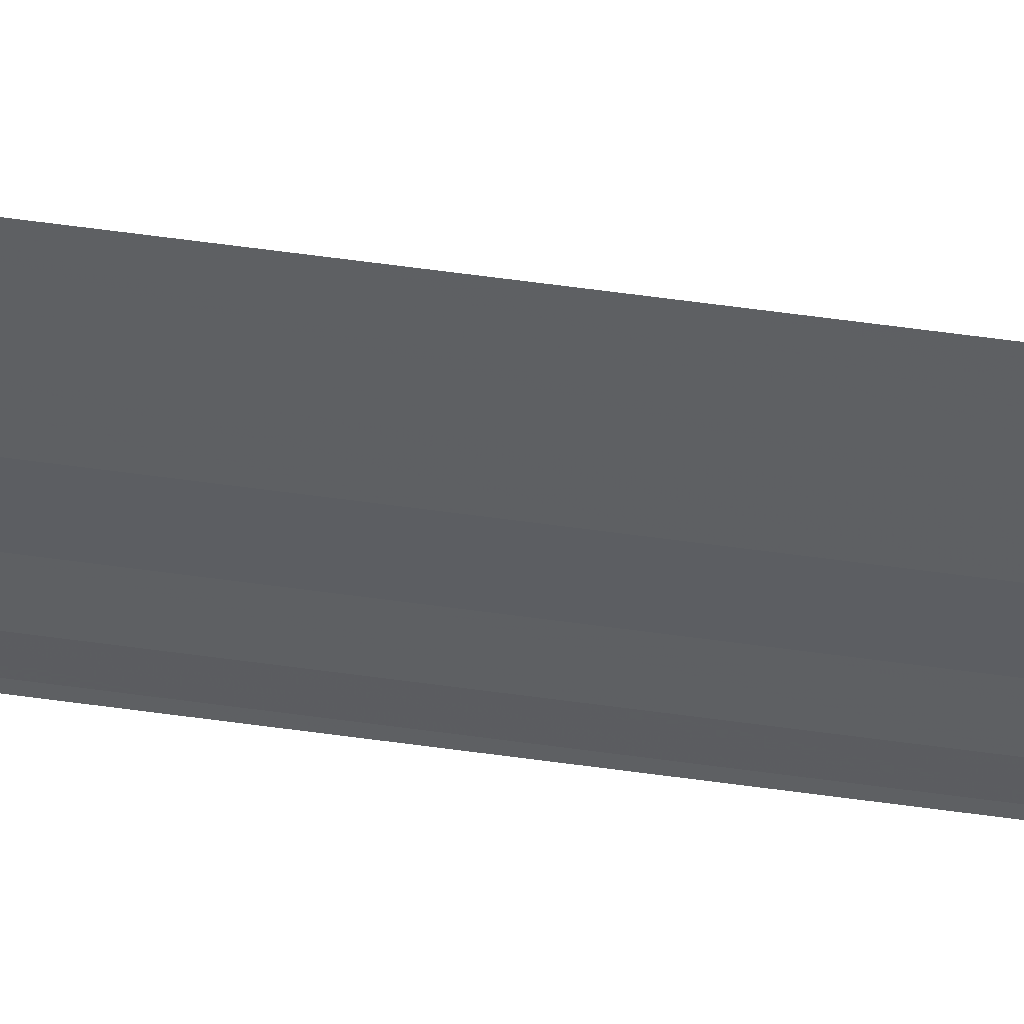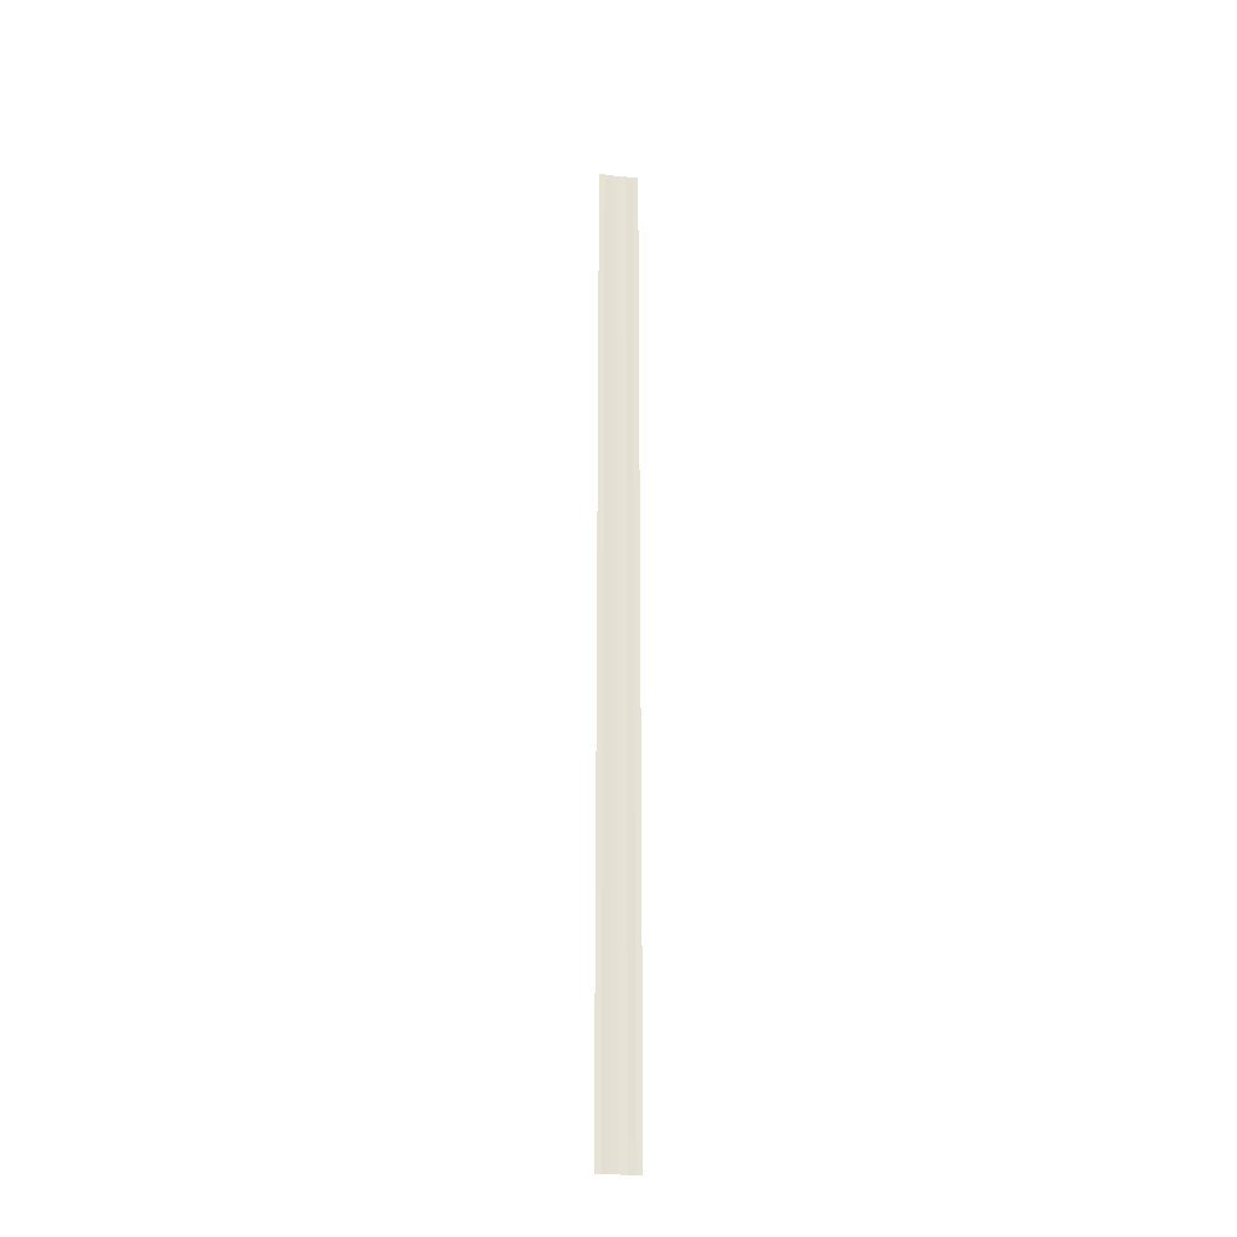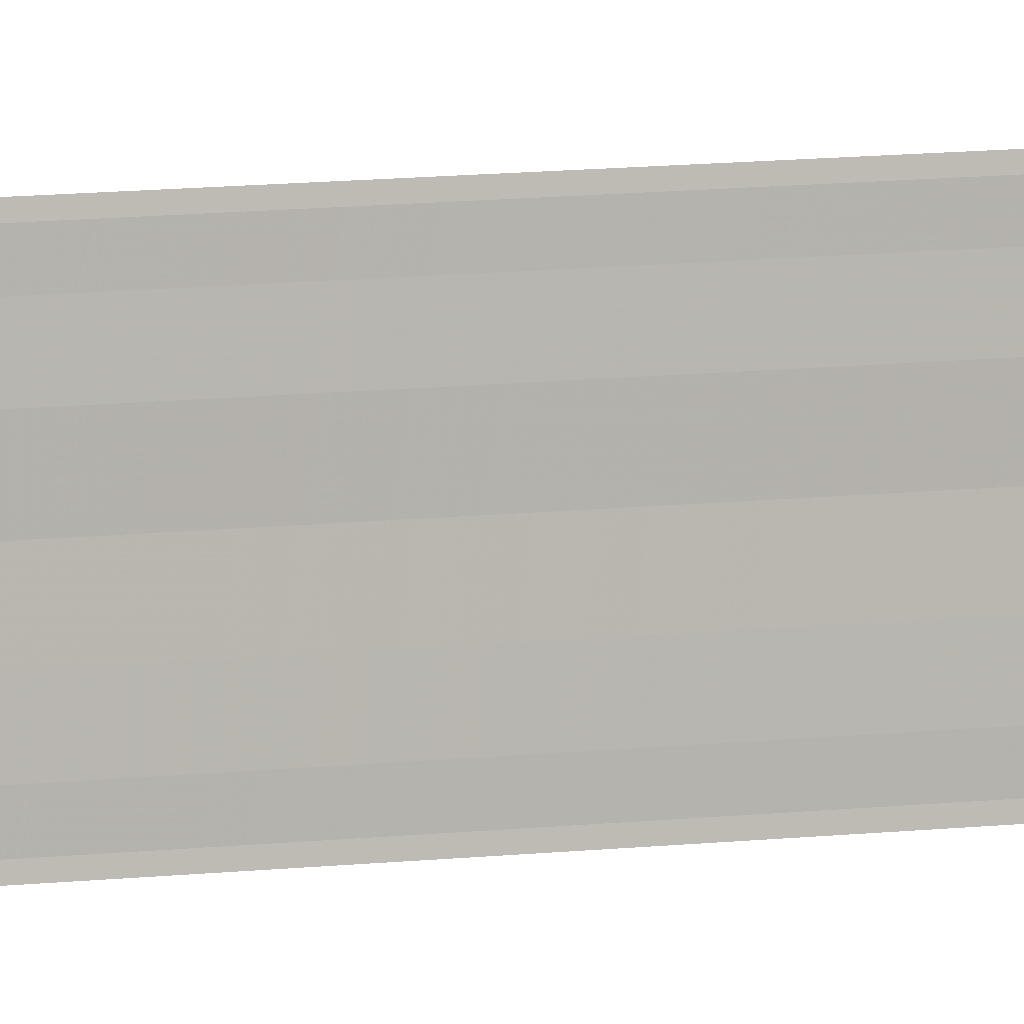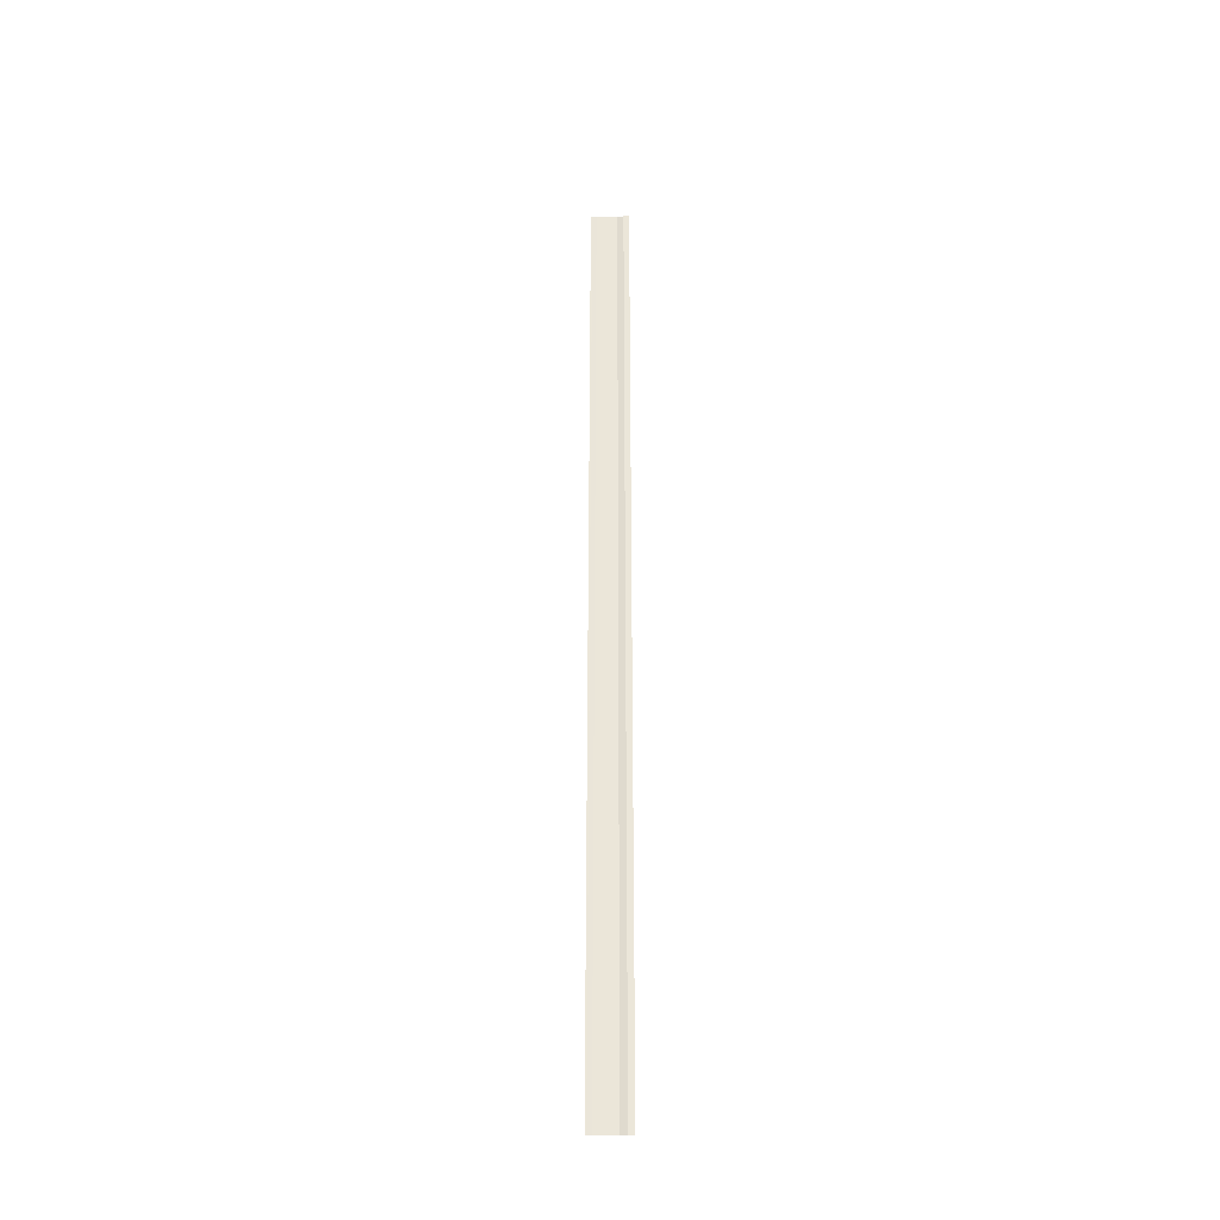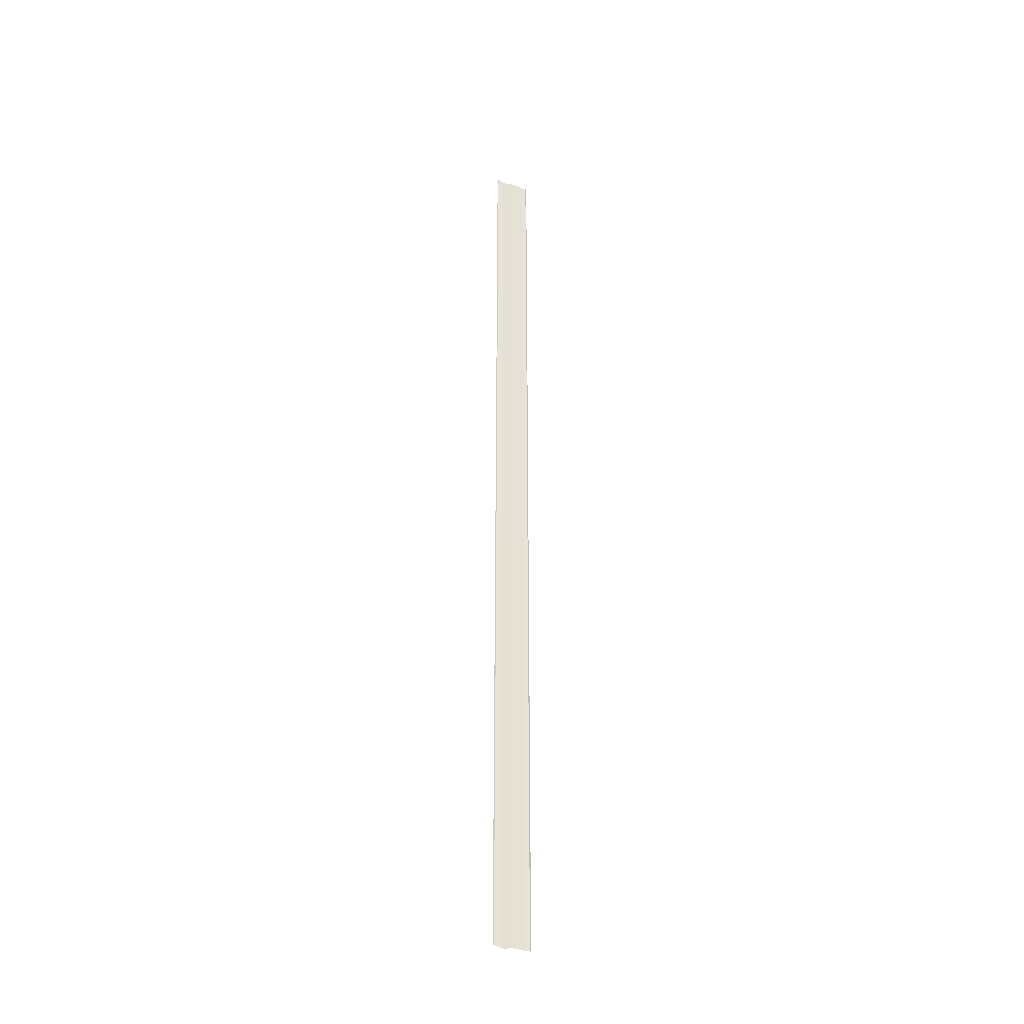
<metadata>
{"format":"obj","ext":"obj","renderer":"f3d","projection":"perspective","resolution":1024,"background":"white","views":[{"elev":46.9,"azim":99.5,"up":"+Z"},{"elev":-26.2,"azim":-99.6,"up":"+Y"},{"elev":4.8,"azim":-122.8,"up":"+Z"},{"elev":-33.8,"azim":-88.2,"up":"+Y"},{"elev":-34.7,"azim":64.2,"up":"+Y"}]}
</metadata>
<code>
o 14556
v 2224 1870 7.785
v 2224 1870 7.784
v 2224 1870 7.785
v 2224 1870 7.786
v 2224 1870 7.783
v 2224 1870 7.783
v 2224 1870 7.783
v 2224 1870 7.783
v 2224 1870 7.783
v 2224 1870 7.783
v 2224 1870 7.783
v 2224 1870 7.784
v 2224 1870 7.784
v 2224 1870 7.786
v 2224 1870 7.786
v 2224 1870 7.787
v 2224 1870 7.787
v 2224 1870 7.788
v 2224 1870 7.788
v 2224 1870 7.788
v 2224 1870 7.788
v 2224 1870 7.788
v 2224 1870 7.784
v 2224 1870 7.783
v 2224 1870 7.784
v 2224 1870 7.785
v 2224 1870 7.783
v 2224 1870 7.783
v 2224 1870 7.783
v 2224 1870 7.783
v 2224 1870 7.783
v 2224 1870 7.783
v 2224 1870 7.783
v 2224 1870 7.785
v 2224 1870 7.785
v 2224 1870 7.786
v 2224 1870 7.786
v 2224 1870 7.787
v 2224 1870 7.787
v 2224 1870 7.787
v 2224 1870 7.788
v 2224 1870 7.788
v 2224 1870 7.788
v 2224 1870 7.788
v 2224 1870 7.788
f 1 2 3
f 1 4 3
f 5 2 6
f 5 7 6
f 8 7 9
f 9 10 11
f 6 10 11
f 6 12 13
f 3 12 13
f 3 14 15
f 16 14 15
f 17 4 16
f 17 18 16
f 19 18 20
f 16 21 22
f 20 21 22
f 23 24 25
f 23 26 25
f 27 24 28
f 27 29 28
f 28 30 31
f 28 32 33
f 25 32 33
f 25 34 35
f 36 34 35
f 37 26 36
f 37 38 36
f 36 39 40
f 41 39 40
f 42 38 41
f 42 43 41
f 41 44 45

</code>
